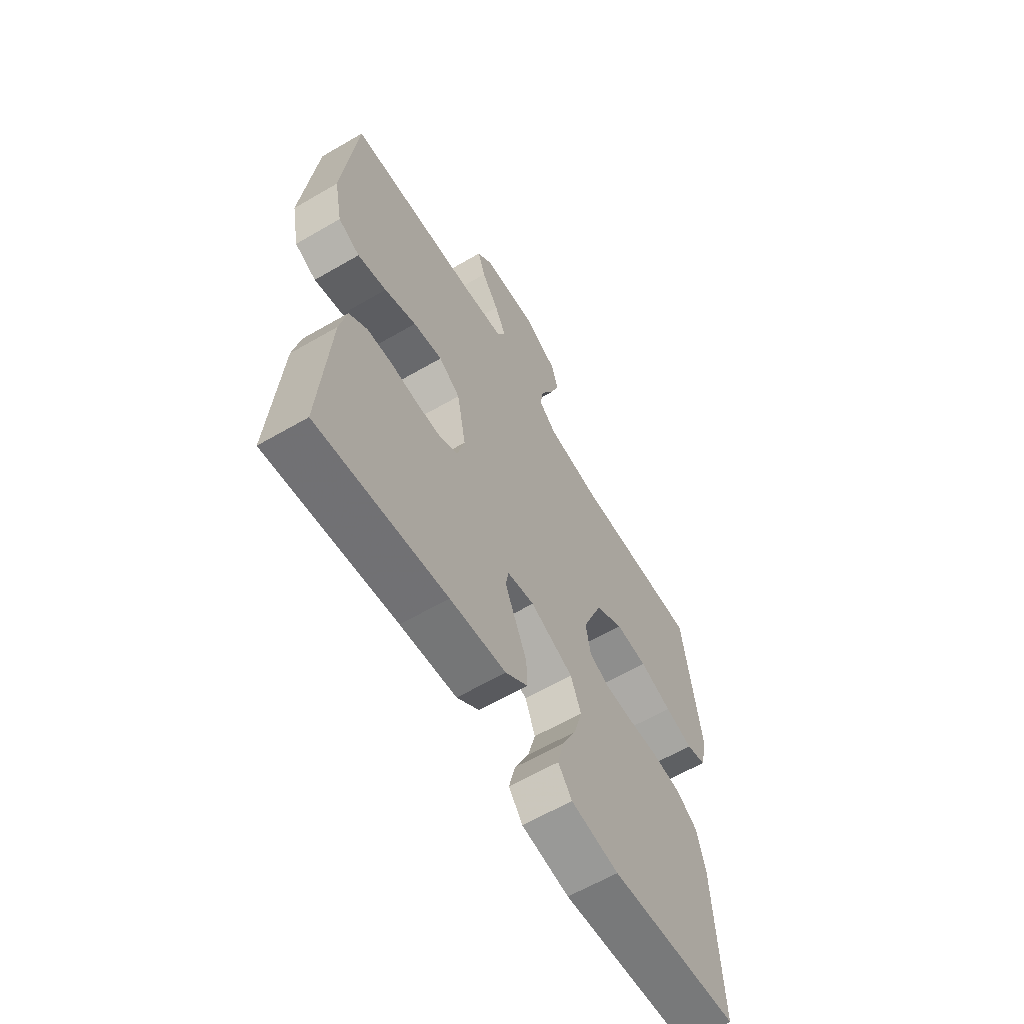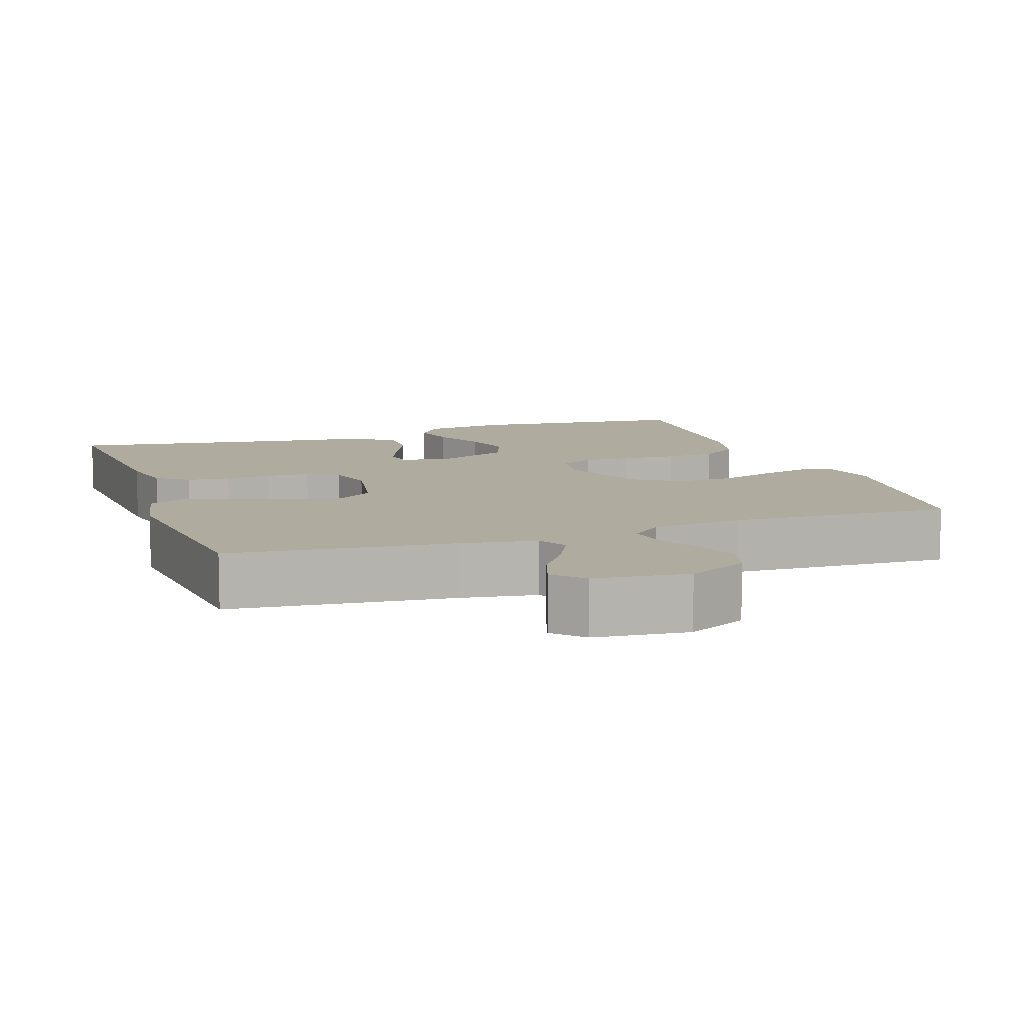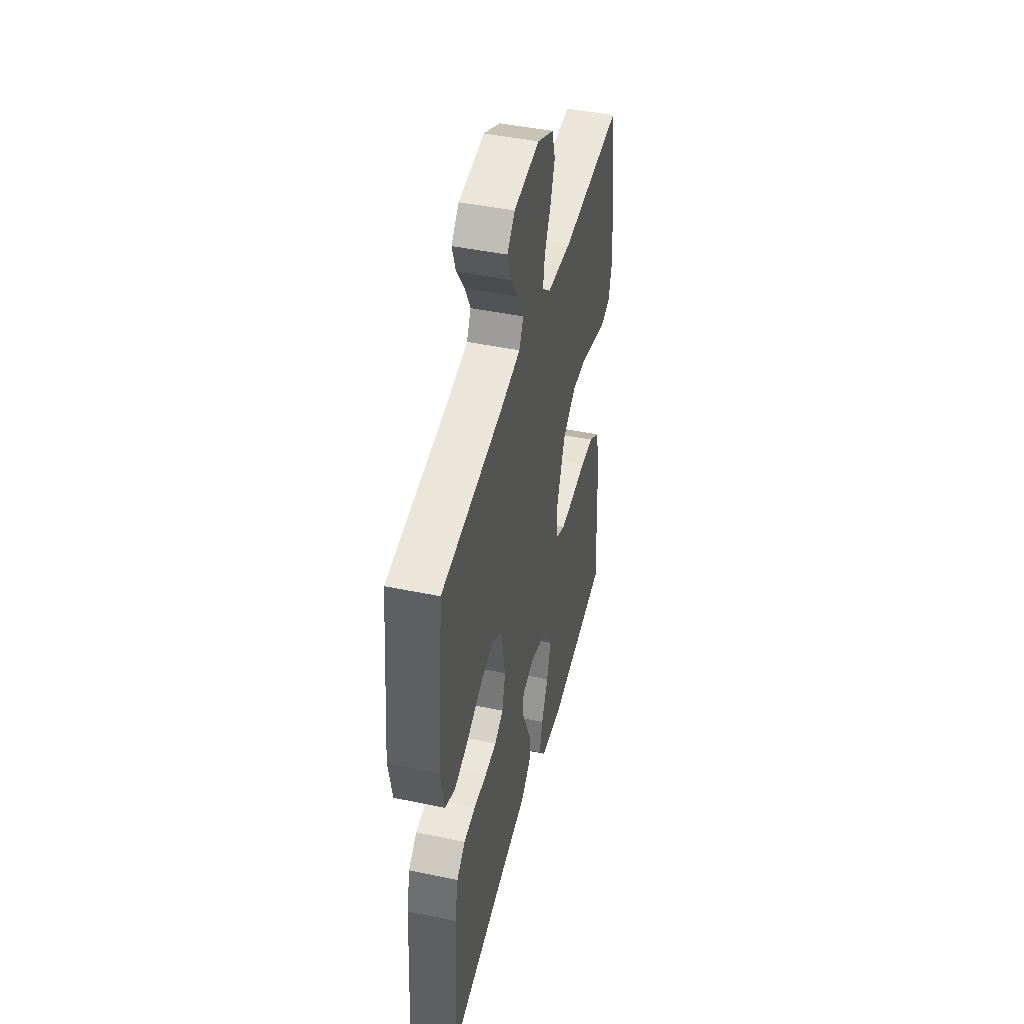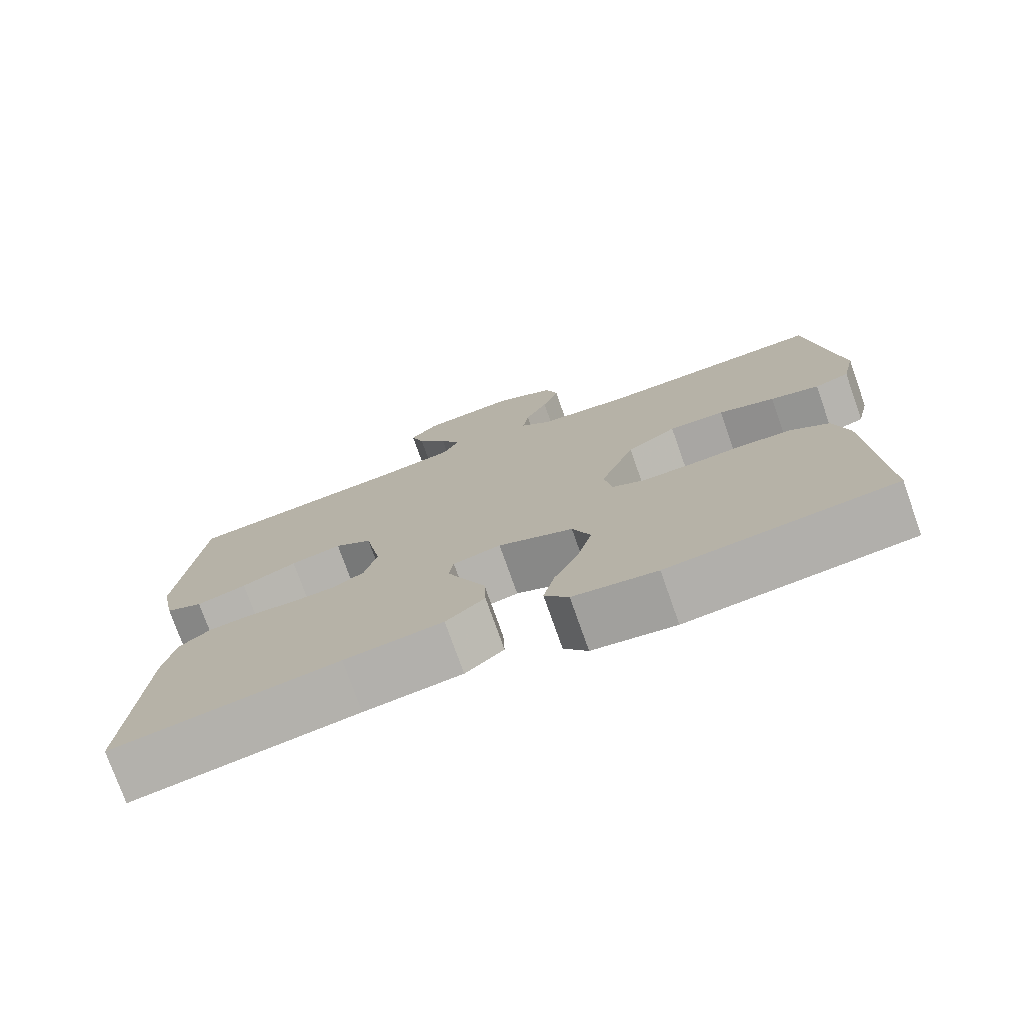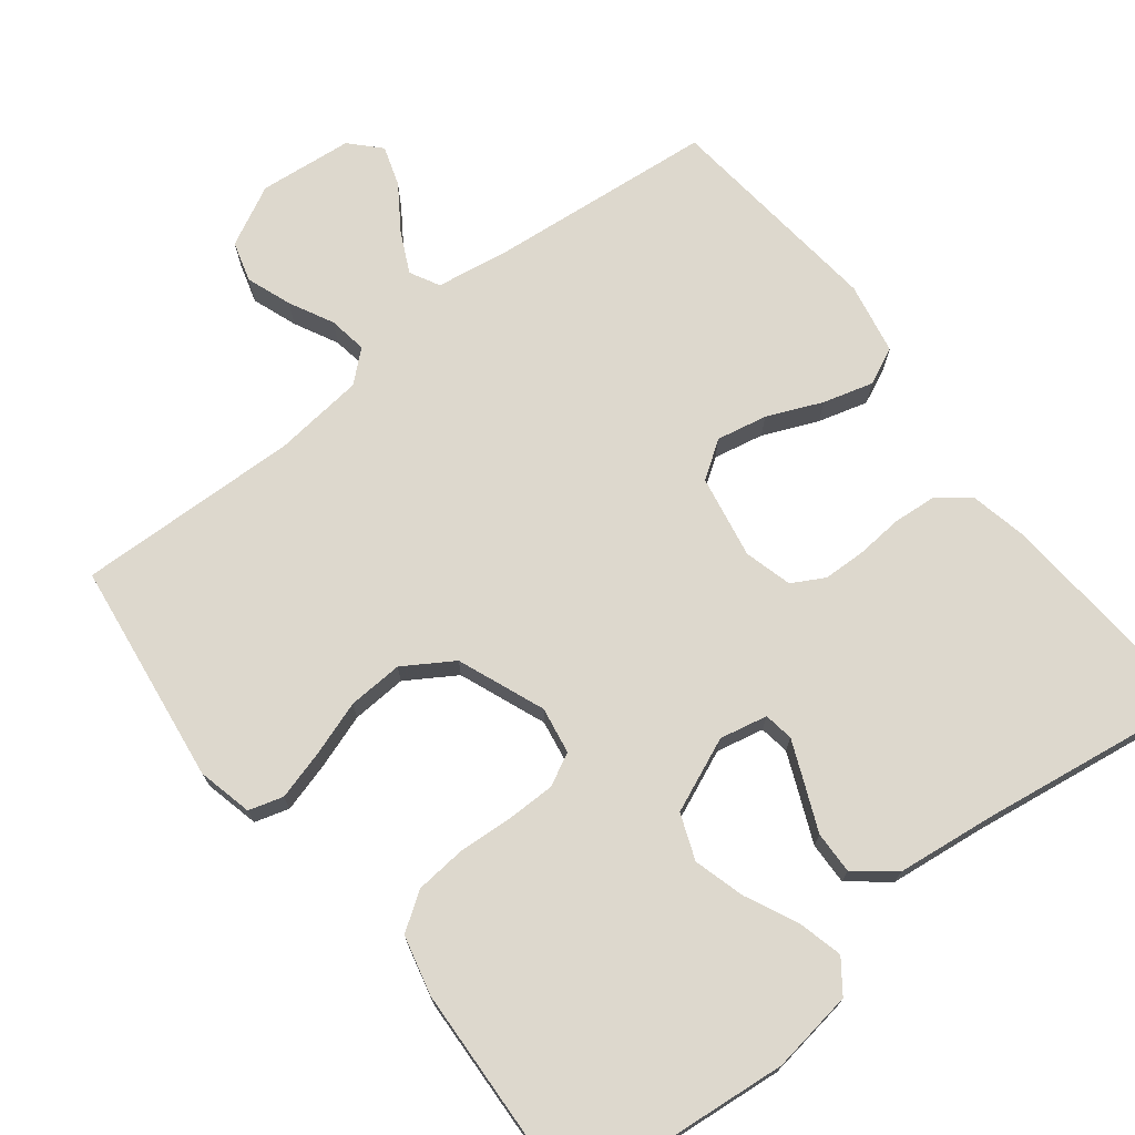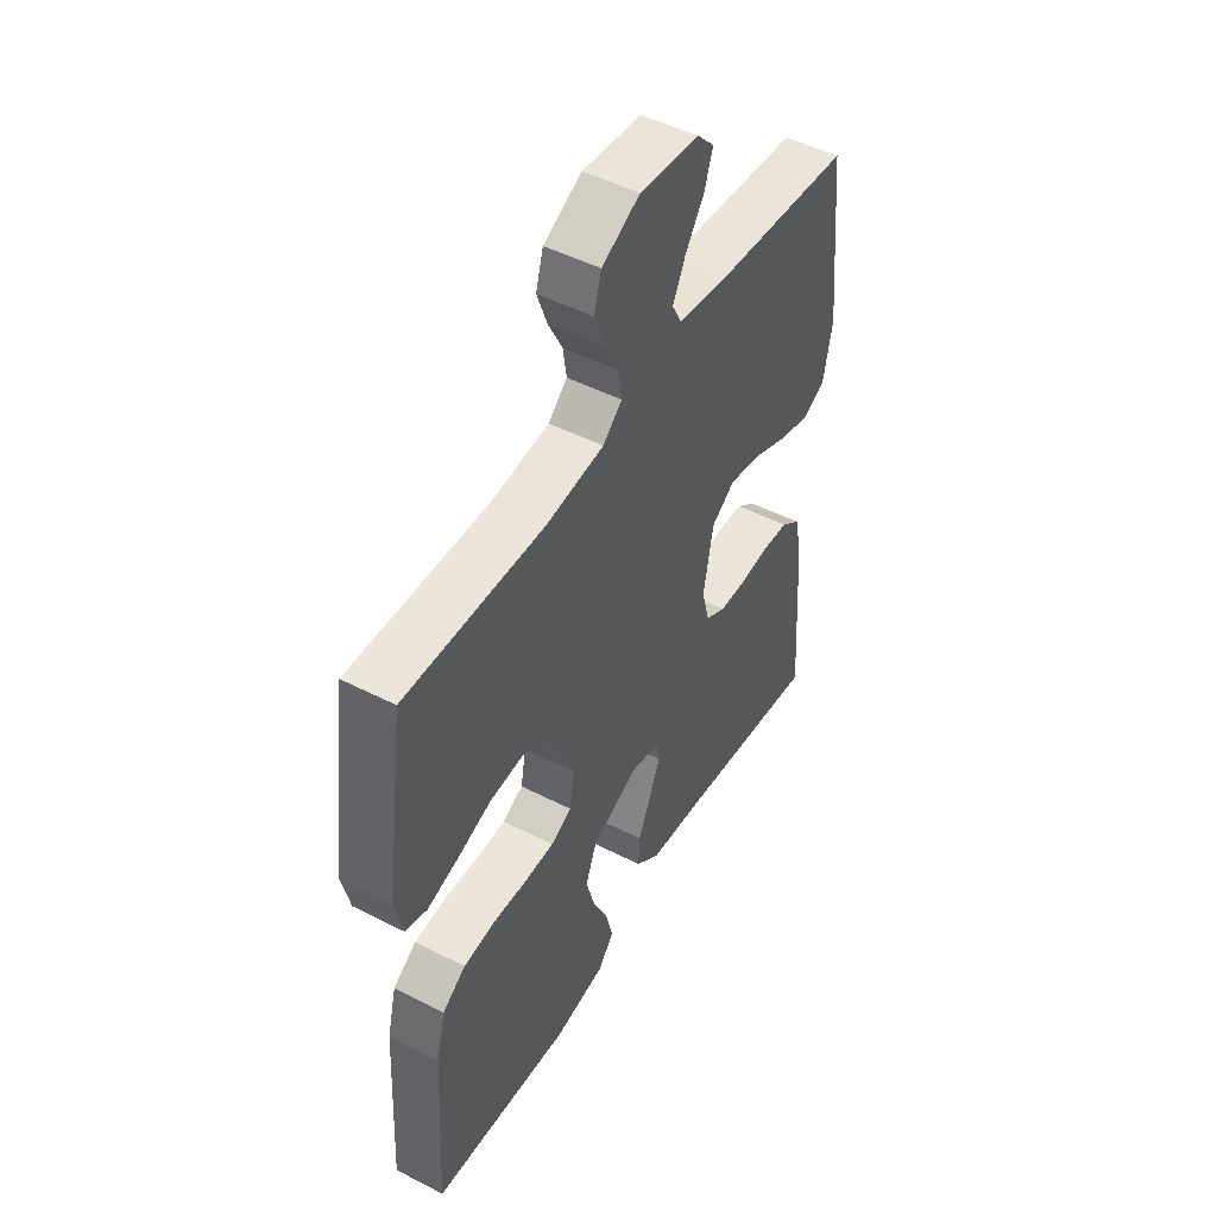
<metadata>
{"format":"obj","ext":"obj","renderer":"f3d","projection":"perspective","resolution":1024,"background":"white","views":[{"elev":-62.4,"azim":-59.5,"up":"+Z"},{"elev":9.7,"azim":-19.0,"up":"+Y"},{"elev":45.3,"azim":-76.4,"up":"+Z"},{"elev":-75.9,"azim":19.5,"up":"+Z"},{"elev":72.3,"azim":141.8,"up":"+Y"},{"elev":48.8,"azim":119.7,"up":"+Z"}]}
</metadata>
<code>
v 0.5 0.07 0.5
v 0.541 0.07 0.2
v 0.524 0.07 0.126
v 0.478 0.07 0.112
v 0.413 0.07 0.13
v 0.338 0.07 0.155
v 0.264 0.07 0.159
v 0.198 0.07 0.117
v 0.152 0.07 0
v 0.163 0.07 -0.063
v 0.207 0.07 -0.085
v 0.272 0.07 -0.085
v 0.346 0.07 -0.08
v 0.414 0.07 -0.086
v 0.464 0.07 -0.12
v 0.484 0.07 -0.2
v 0.5 0.07 -0.5
v 0.2 0.07 -0.53
v 0.089 0.07 -0.514
v 0.057 0.07 -0.471
v 0.072 0.07 -0.41
v 0.105 0.07 -0.34
v 0.124 0.07 -0.271
v 0.1 0.07 -0.21
v 0 0.07 -0.168
v -0.064 0.07 -0.182
v -0.07 0.07 -0.222
v -0.046 0.07 -0.278
v -0.019 0.07 -0.34
v -0.017 0.07 -0.397
v -0.069 0.07 -0.439
v -0.2 0.07 -0.455
v -0.5 0.07 -0.5
v -0.479 0.07 -0.2
v -0.463 0.07 -0.123
v -0.421 0.07 -0.09
v -0.363 0.07 -0.085
v -0.3 0.07 -0.09
v -0.242 0.07 -0.088
v -0.199 0.07 -0.064
v -0.182 0.07 0
v -0.203 0.07 0.112
v -0.253 0.07 0.146
v -0.321 0.07 0.132
v -0.395 0.07 0.1
v -0.462 0.07 0.081
v -0.512 0.07 0.104
v -0.531 0.07 0.2
v -0.5 0.07 0.5
v -0.2 0.07 0.53
v -0.099 0.07 0.546
v -0.078 0.07 0.586
v -0.105 0.07 0.641
v -0.145 0.07 0.7
v -0.163 0.07 0.754
v -0.126 0.07 0.793
v 0 0.07 0.806
v 0.081 0.07 0.765
v 0.097 0.07 0.711
v 0.075 0.07 0.65
v 0.045 0.07 0.591
v 0.037 0.07 0.539
v 0.078 0.07 0.503
v 0.2 0.07 0.49
v 0.5 0 0.5
v 0.541 0 0.2
v 0.524 0 0.126
v 0.478 0 0.112
v 0.413 0 0.13
v 0.338 0 0.155
v 0.264 0 0.159
v 0.198 0 0.117
v 0.152 0 0
v 0.163 0 -0.063
v 0.207 0 -0.085
v 0.272 0 -0.085
v 0.346 0 -0.08
v 0.414 0 -0.086
v 0.464 0 -0.12
v 0.484 0 -0.2
v 0.5 0 -0.5
v 0.2 0 -0.53
v 0.089 0 -0.514
v 0.057 0 -0.471
v 0.072 0 -0.41
v 0.105 0 -0.34
v 0.124 0 -0.271
v 0.1 0 -0.21
v 0 0 -0.168
v -0.064 0 -0.182
v -0.07 0 -0.222
v -0.046 0 -0.278
v -0.019 0 -0.34
v -0.017 0 -0.397
v -0.069 0 -0.439
v -0.2 0 -0.455
v -0.5 0 -0.5
v -0.479 0 -0.2
v -0.463 0 -0.123
v -0.421 0 -0.09
v -0.363 0 -0.085
v -0.3 0 -0.09
v -0.242 0 -0.088
v -0.199 0 -0.064
v -0.182 0 0
v -0.203 0 0.112
v -0.253 0 0.146
v -0.321 0 0.132
v -0.395 0 0.1
v -0.462 0 0.081
v -0.512 0 0.104
v -0.531 0 0.2
v -0.5 0 0.5
v -0.2 0 0.53
v -0.099 0 0.546
v -0.078 0 0.586
v -0.105 0 0.641
v -0.145 0 0.7
v -0.163 0 0.754
v -0.126 0 0.793
v 0 0 0.806
v 0.081 0 0.765
v 0.097 0 0.711
v 0.075 0 0.65
v 0.045 0 0.591
v 0.037 0 0.539
v 0.078 0 0.503
v 0.2 0 0.49
f 58 59 60 61
f 56 57 58 61
f 56 61 62
f 53 54 55 56
f 52 53 56 62
f 51 52 62 63
f 47 48 49 50
f 47 50 51 63
f 44 45 46 47
f 43 44 47 63
f 35 36 37 38
f 35 38 39
f 32 33 34 35
f 32 35 39
f 31 32 39 40
f 28 29 30 31
f 27 28 31 40
f 19 20 21 22
f 19 22 23
f 18 19 23
f 17 18 23
f 16 17 23 24
f 12 13 14 15
f 11 12 15 16
f 3 4 5 6
f 1 2 3 6
f 64 1 6 7
f 42 43 63 64
f 41 42 64 7
f 26 27 40 41
f 25 26 41
f 11 16 24 25
f 10 11 25 41
f 9 10 41
f 8 9 41
f 7 8 41
f 125 124 123 122
f 125 122 121 120
f 126 125 120
f 120 119 118 117
f 126 120 117 116
f 127 126 116 115
f 114 113 112 111
f 127 115 114 111
f 111 110 109 108
f 127 111 108 107
f 102 101 100 99
f 103 102 99
f 99 98 97 96
f 103 99 96
f 104 103 96 95
f 95 94 93 92
f 104 95 92 91
f 86 85 84 83
f 87 86 83
f 87 83 82
f 87 82 81
f 88 87 81 80
f 79 78 77 76
f 80 79 76 75
f 70 69 68 67
f 70 67 66 65
f 71 70 65 128
f 128 127 107 106
f 71 128 106 105
f 105 104 91 90
f 105 90 89
f 89 88 80 75
f 105 89 75 74
f 105 74 73
f 105 73 72
f 105 72 71
f 1 65 66 2
f 2 66 67 3
f 3 67 68 4
f 4 68 69 5
f 5 69 70 6
f 6 70 71 7
f 7 71 72 8
f 8 72 73 9
f 9 73 74 10
f 10 74 75 11
f 11 75 76 12
f 12 76 77 13
f 13 77 78 14
f 14 78 79 15
f 15 79 80 16
f 16 80 81 17
f 17 81 82 18
f 18 82 83 19
f 19 83 84 20
f 20 84 85 21
f 21 85 86 22
f 22 86 87 23
f 23 87 88 24
f 24 88 89 25
f 25 89 90 26
f 26 90 91 27
f 27 91 92 28
f 28 92 93 29
f 29 93 94 30
f 30 94 95 31
f 31 95 96 32
f 32 96 97 33
f 33 97 98 34
f 34 98 99 35
f 35 99 100 36
f 36 100 101 37
f 37 101 102 38
f 38 102 103 39
f 39 103 104 40
f 40 104 105 41
f 41 105 106 42
f 42 106 107 43
f 43 107 108 44
f 44 108 109 45
f 45 109 110 46
f 46 110 111 47
f 47 111 112 48
f 48 112 113 49
f 49 113 114 50
f 50 114 115 51
f 51 115 116 52
f 52 116 117 53
f 53 117 118 54
f 54 118 119 55
f 55 119 120 56
f 56 120 121 57
f 57 121 122 58
f 58 122 123 59
f 59 123 124 60
f 60 124 125 61
f 61 125 126 62
f 62 126 127 63
f 63 127 128 64
f 64 128 65 1

</code>
